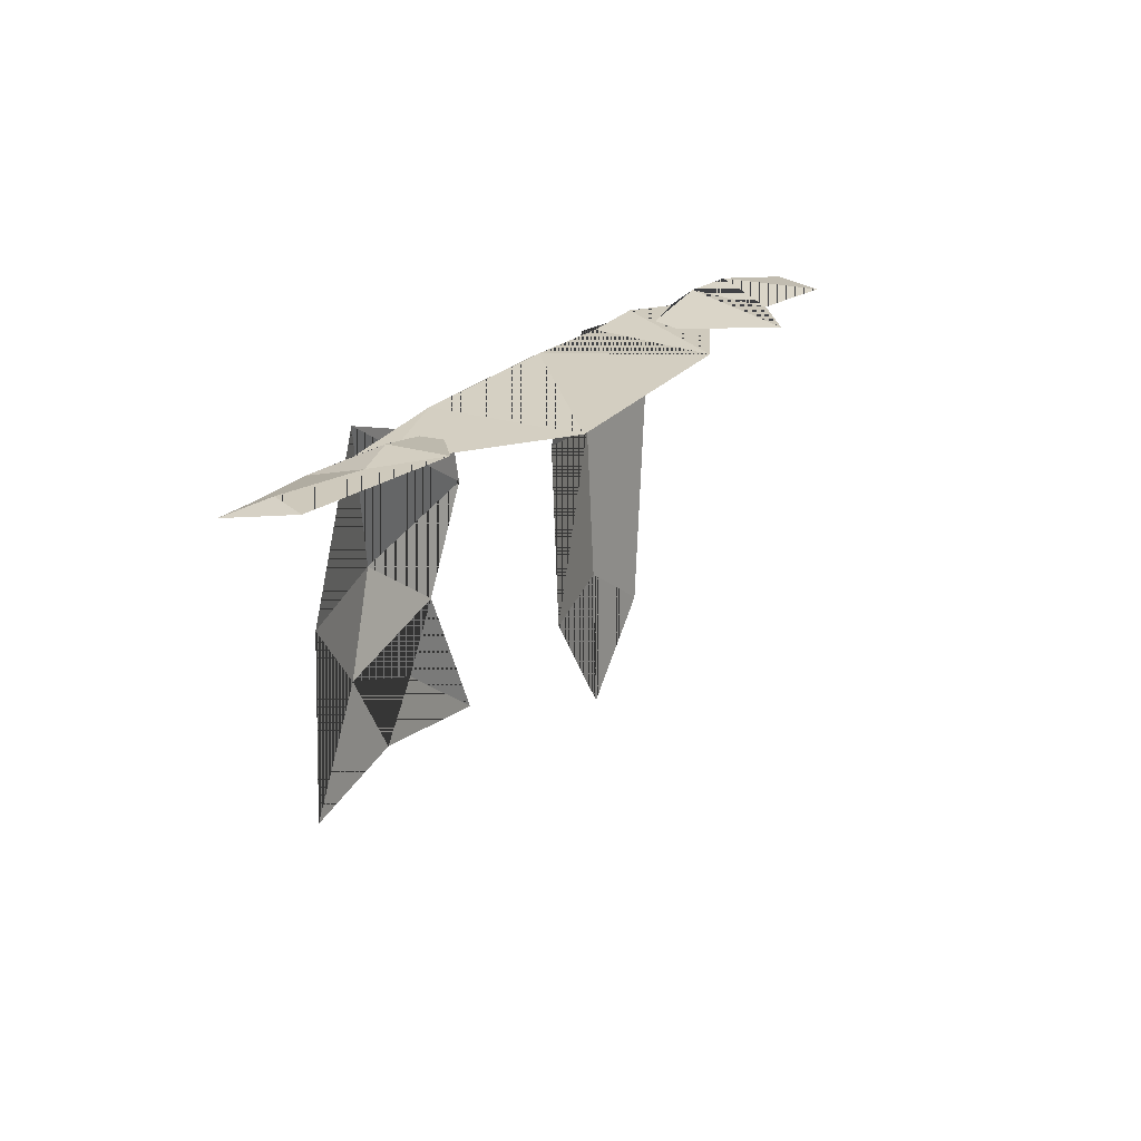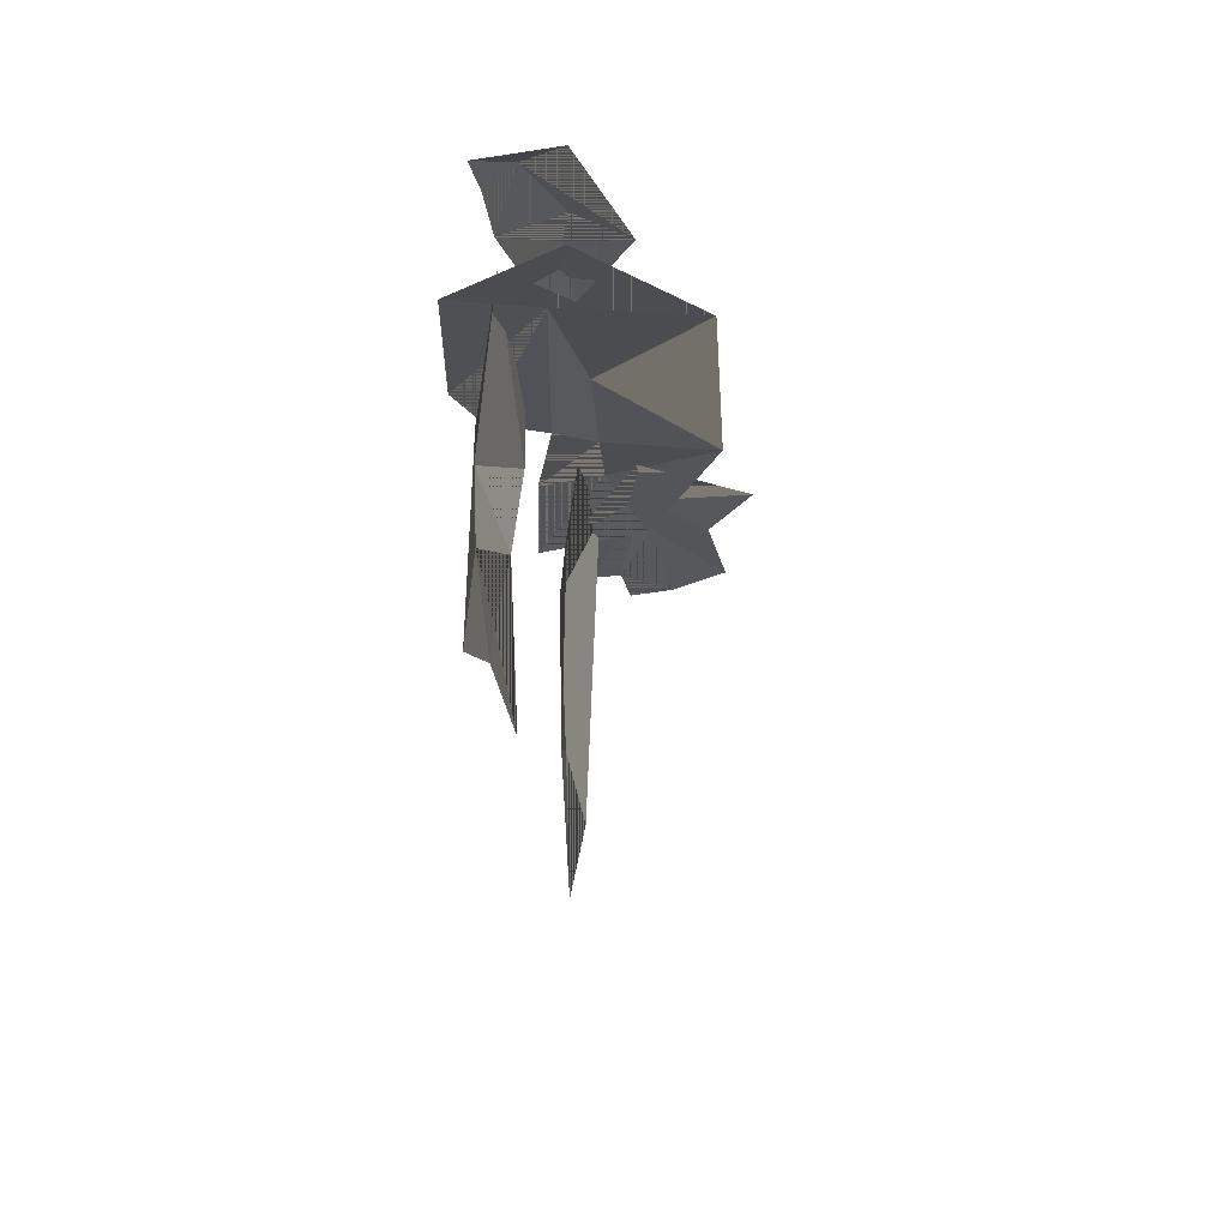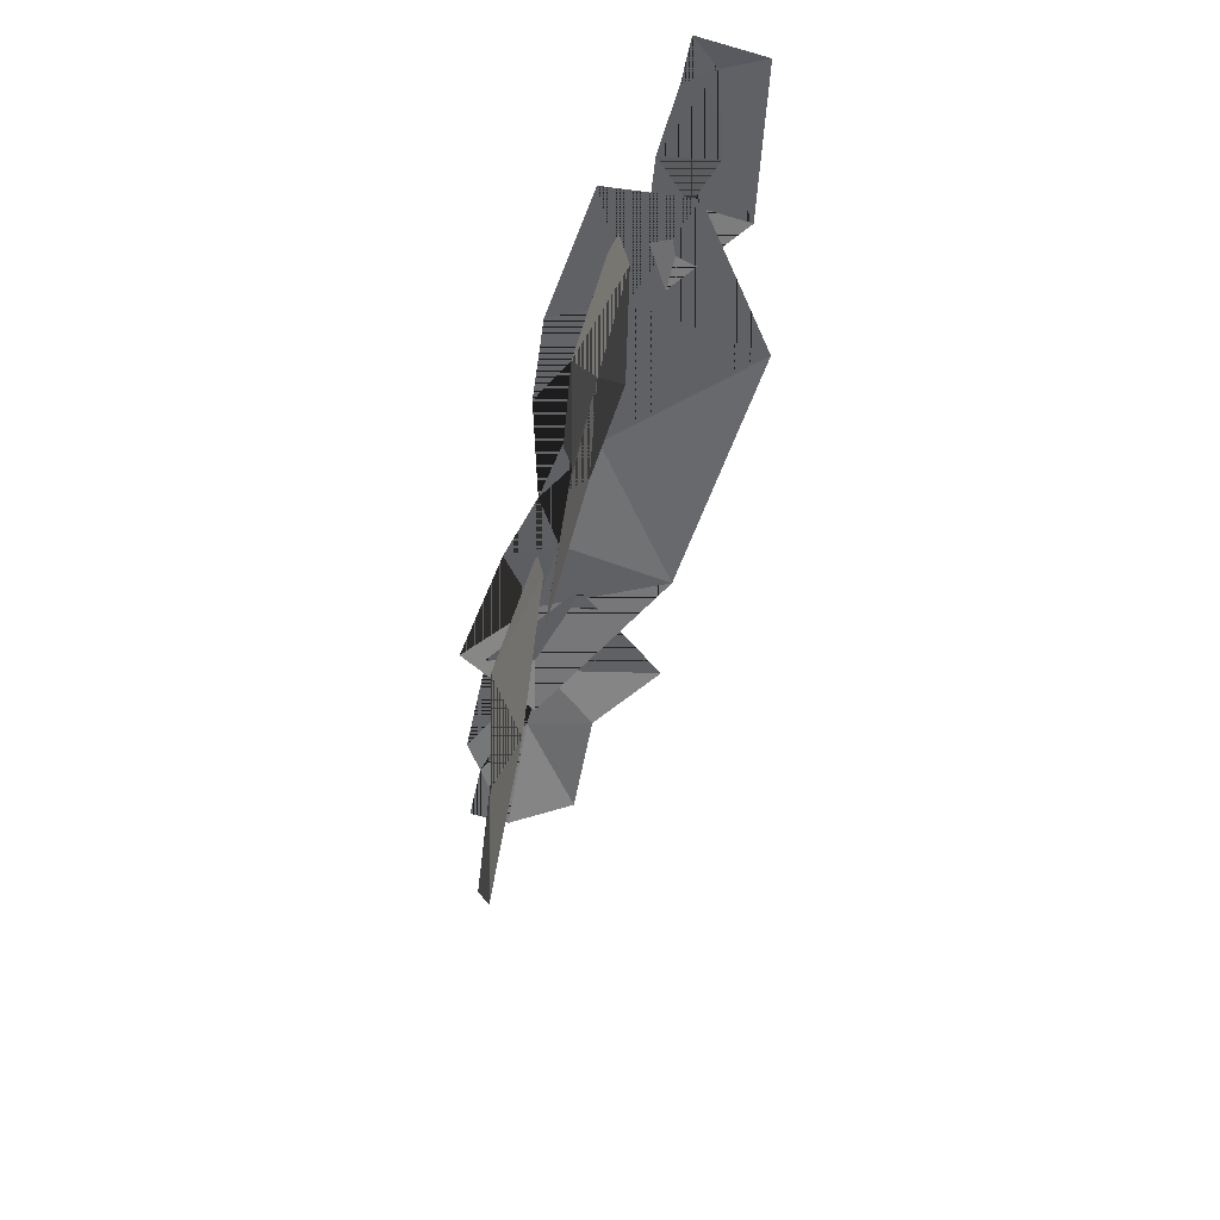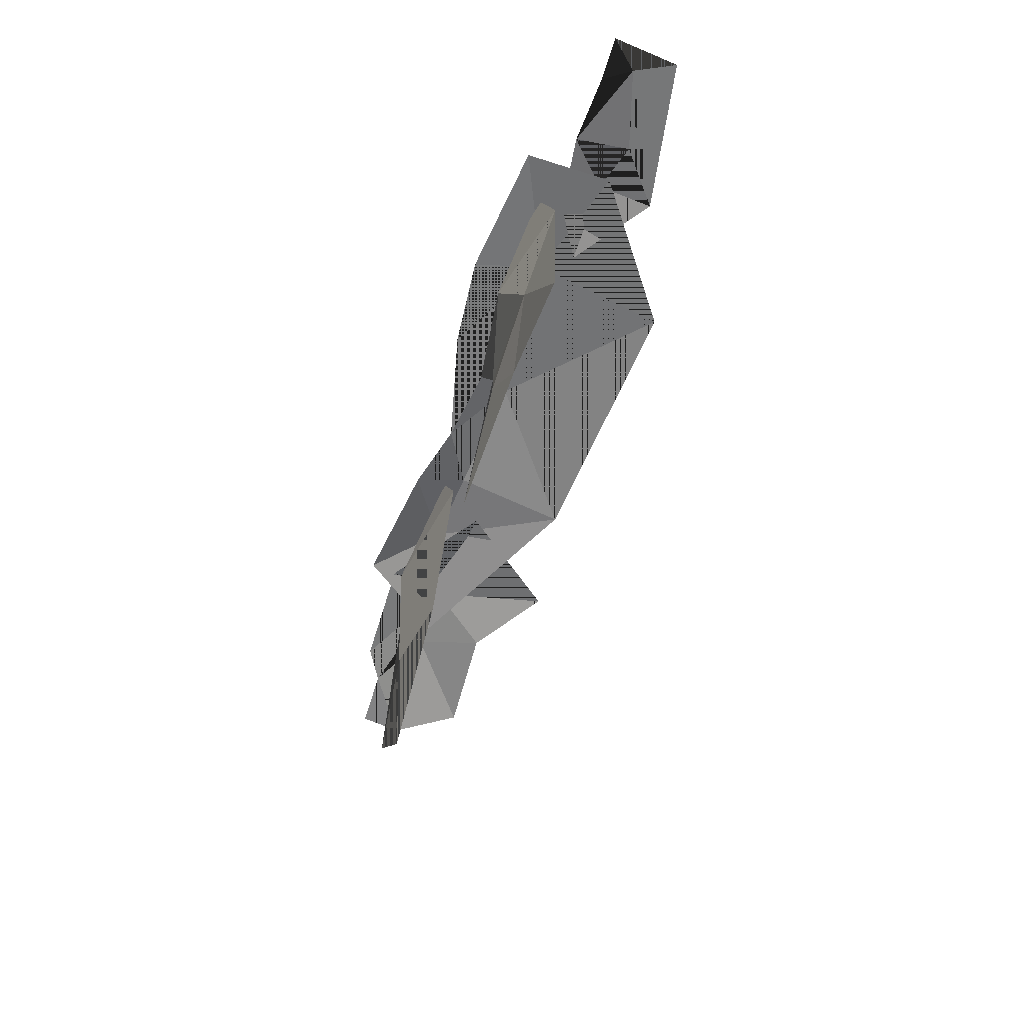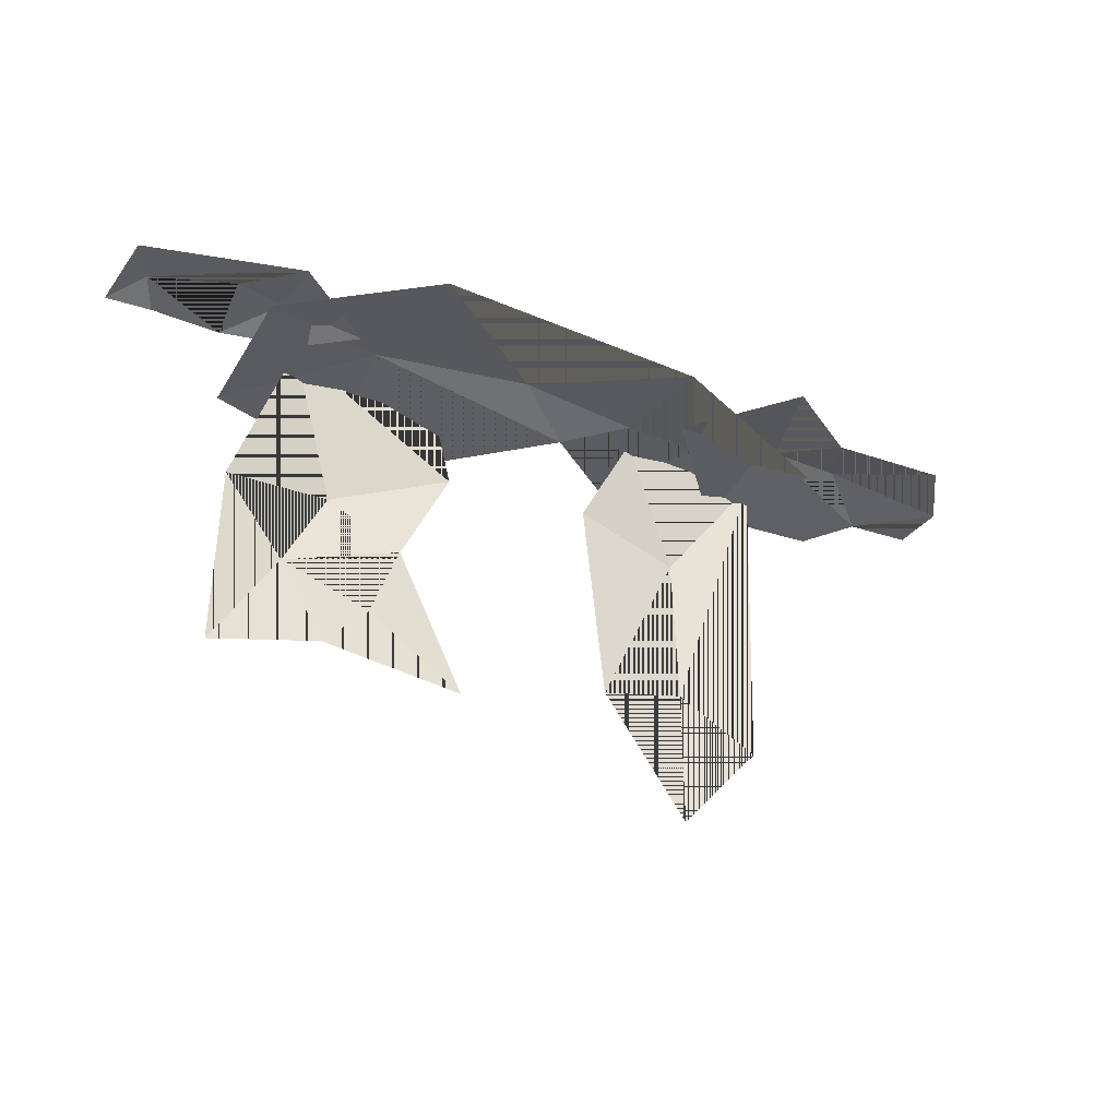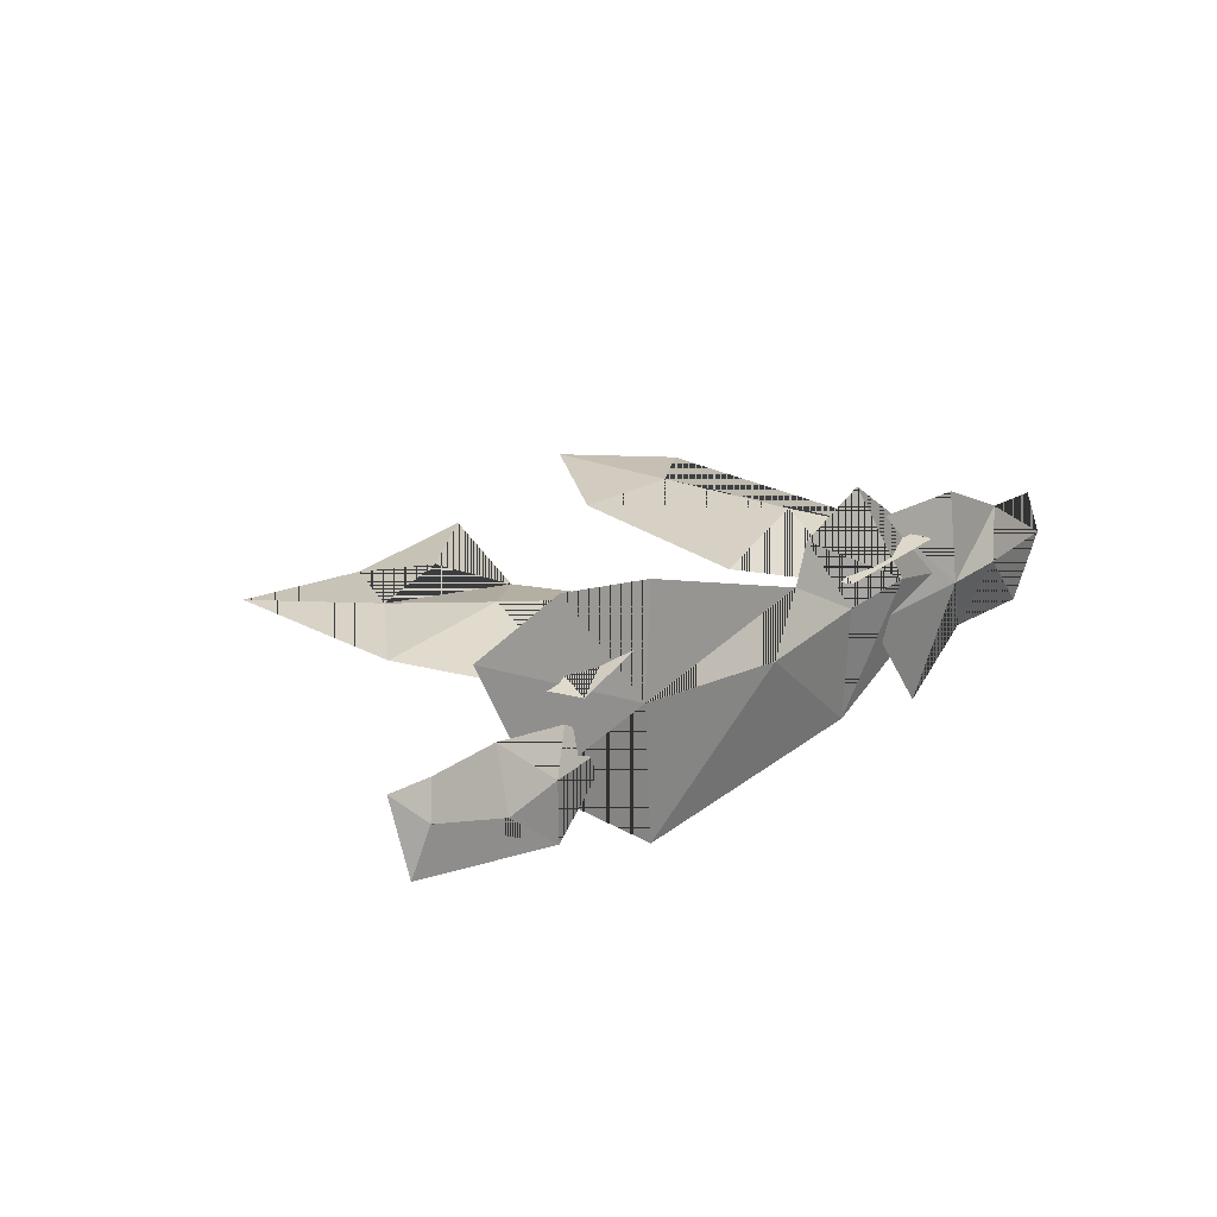
<metadata>
{"format":"obj","ext":"obj","renderer":"f3d","projection":"perspective","resolution":1024,"background":"white","views":[{"elev":21.0,"azim":119.0,"up":"+Y"},{"elev":-19.6,"azim":97.3,"up":"+Y"},{"elev":-51.2,"azim":75.6,"up":"+Y"},{"elev":-58.9,"azim":70.9,"up":"+Y"},{"elev":-33.2,"azim":152.9,"up":"+Y"},{"elev":22.6,"azim":131.2,"up":"+Z"}]}
</metadata>
<code>
v 108.6 -17.97 20.01
v 103.1 -0.7327 -13.64
v 54.88 -0.1835 -50.29
v -41.02 -0.2745 -44.22
v -108.6 -0.7588 -11.9
v -73.62 -20.63 21.95
v -34.87 -12.36 15.94
v 60.99 2.445 -1.927
v -15.9 -2.289 8.618
v 32.42 -19.94 21.44
v 65.67 -25.54 25.52
v 4.815 6.019 -6.841
v -37.82 3.569 -3.759
v -65.98 3.718 -1.939
v 154.4 -3.927 3.646
v 151.4 0.4013 -21.28
v 97.37 2.481 -32.02
v 69.93 -0.9399 -11.62
v 115 -3.794 3.803
v 138.9 -3.732 2.887
v 88.82 -3.001 -0.1597
v 144.1 0.8332 -7.283
v 116 1.574 -16.53
v 98.31 2.999 -11.63
v -163.3 -2.939 -14.72
v -148.9 -2.285 -36.28
v -109.4 -0.7123 -33.36
v -81.55 0.4651 -51.39
v -53.26 1.473 -14.36
v -79.06 -13.28 11.69
v -119.6 -13.14 9.823
v -137.1 -5.976 1.505
v -159.3 -5.959 0.5428
v -120.4 4.857 -11.65
v -95.19 5.865 -11.56
v -91.38 -1.99 3.302
v -90.64 -112.1 7.592
v -63.03 -143.3 8.778
v -32.19 -102.5 7.153
v -22.83 -33.75 4.46
v -41.36 1.443 3.11
v -62.69 -39.99 12.68
v -63.56 -94.3 10.39
v 31.13 -15.14 9.368
v 86.07 1.962 8.272
v 105.9 -54.5 9.636
v 106.4 -116.8 11.38
v 68.24 -107.4 11.54
v 18.71 -113.6 12.27
v 43.14 -66.46 10.68
v 26.49 -32.6 9.911
v 51.89 -90.38 13.55
v 83.51 -79.82 13.18
v 67.64 -48.71 17.22
v 108.6 -17.97 20.01
v 103.1 -0.7327 -13.64
v 54.88 -0.1835 -50.29
v -41.02 -0.2745 -44.22
v -108.6 -0.7588 -11.9
v -73.62 -20.63 21.95
v -34.87 -12.36 15.94
v 60.99 2.445 -1.927
v -15.9 -2.289 8.618
v 32.42 -19.94 21.44
v 65.67 -25.54 25.52
v 4.815 6.019 -6.841
v -37.82 3.569 -3.759
v -65.98 3.718 -1.939
v 154.4 -3.927 3.646
v 151.4 0.4013 -21.28
v 97.37 2.481 -32.02
v 69.93 -0.9399 -11.62
v 115 -3.794 3.803
v 138.9 -3.732 2.887
v 88.82 -3.001 -0.1597
v 144.1 0.8332 -7.283
v 116 1.574 -16.53
v 98.31 2.999 -11.63
v -163.3 -2.939 -14.72
v -148.9 -2.285 -36.28
v -109.4 -0.7123 -33.36
v -81.55 0.4651 -51.39
v -53.26 1.473 -14.36
v -79.06 -13.28 11.69
v -119.6 -13.14 9.823
v -137.1 -5.976 1.505
v -159.3 -5.959 0.5428
v -120.4 4.857 -11.65
v -95.19 5.865 -11.56
v -91.38 -1.99 3.302
v -90.64 -112.1 7.592
v -63.03 -143.3 8.778
v -32.19 -102.5 7.153
v -22.83 -33.75 4.46
v -41.36 1.443 3.11
v -62.69 -39.99 12.68
v -63.56 -94.3 10.39
v 31.13 -15.14 9.368
v 86.07 1.962 8.272
v 105.9 -54.5 9.636
v 106.4 -116.8 11.38
v 68.24 -107.4 11.54
v 18.71 -113.6 12.27
v 43.14 -66.46 10.68
v 26.49 -32.6 9.911
v 51.89 -90.38 13.55
v 83.51 -79.82 13.18
v 67.64 -48.71 17.22
f 6 14 7
f 13 7 14
f 2 1 8
f 8 1 11
f 3 2 8
f 7 13 9
f 13 12 9
f 3 8 12
f 8 11 10
f 9 8 10
f 4 3 12
f 13 4 12
f 5 4 14
f 4 13 14
f 6 5 14
f 12 8 9
f 22 20 19 23
f 23 19 24
f 15 20 22
f 24 21 18
f 16 15 22
f 17 16 22 23
f 17 23 24
f 17 24 18
f 19 21 24
f 29 35 28
f 35 27 28
f 34 27 35
f 25 26 34
f 26 27 34
f 25 32 33
f 32 25 34
f 30 31 35
f 31 32 35
f 35 32 34
f 29 30 35
f 42 41 40
f 36 41 42
f 36 42 43 37
f 39 38 43
f 42 40 39 43
f 38 37 43
f 49 52 48
f 46 47 53
f 53 47 48
f 45 46 54
f 44 45 51
f 49 50 52
f 46 53 54
f 53 48 52
f 54 53 50
f 50 53 52
f 45 54 51
f 51 54 50
f 60 61 68
f 67 68 61
f 56 62 55
f 62 65 55
f 57 62 56
f 61 63 67
f 67 63 66
f 57 66 62
f 62 64 65
f 63 64 62
f 58 66 57
f 67 66 58
f 59 68 58
f 58 68 67
f 60 68 59
f 66 63 62
f 76 77 73 74
f 77 78 73
f 69 76 74
f 78 72 75
f 70 76 69
f 71 77 76 70
f 71 78 77
f 71 72 78
f 73 78 75
f 83 82 89
f 89 82 81
f 88 89 81
f 79 88 80
f 80 88 81
f 79 87 86
f 86 88 79
f 84 89 85
f 85 89 86
f 89 88 86
f 83 89 84
f 96 94 95
f 90 96 95
f 90 91 97 96
f 93 97 92
f 96 97 93 94
f 92 97 91
f 103 102 106
f 100 107 101
f 107 102 101
f 99 108 100
f 98 105 99
f 103 106 104
f 100 108 107
f 107 106 102
f 108 104 107
f 104 106 107
f 99 105 108
f 105 104 108

</code>
